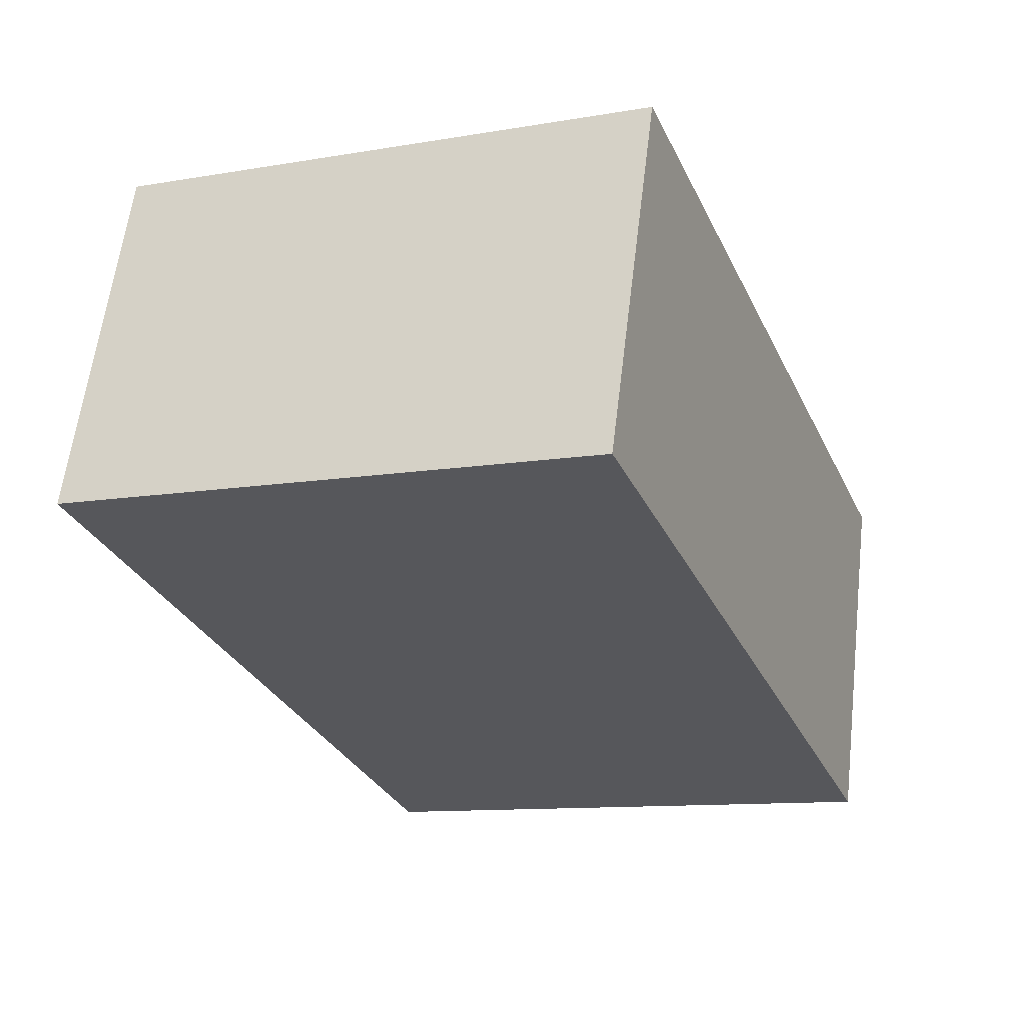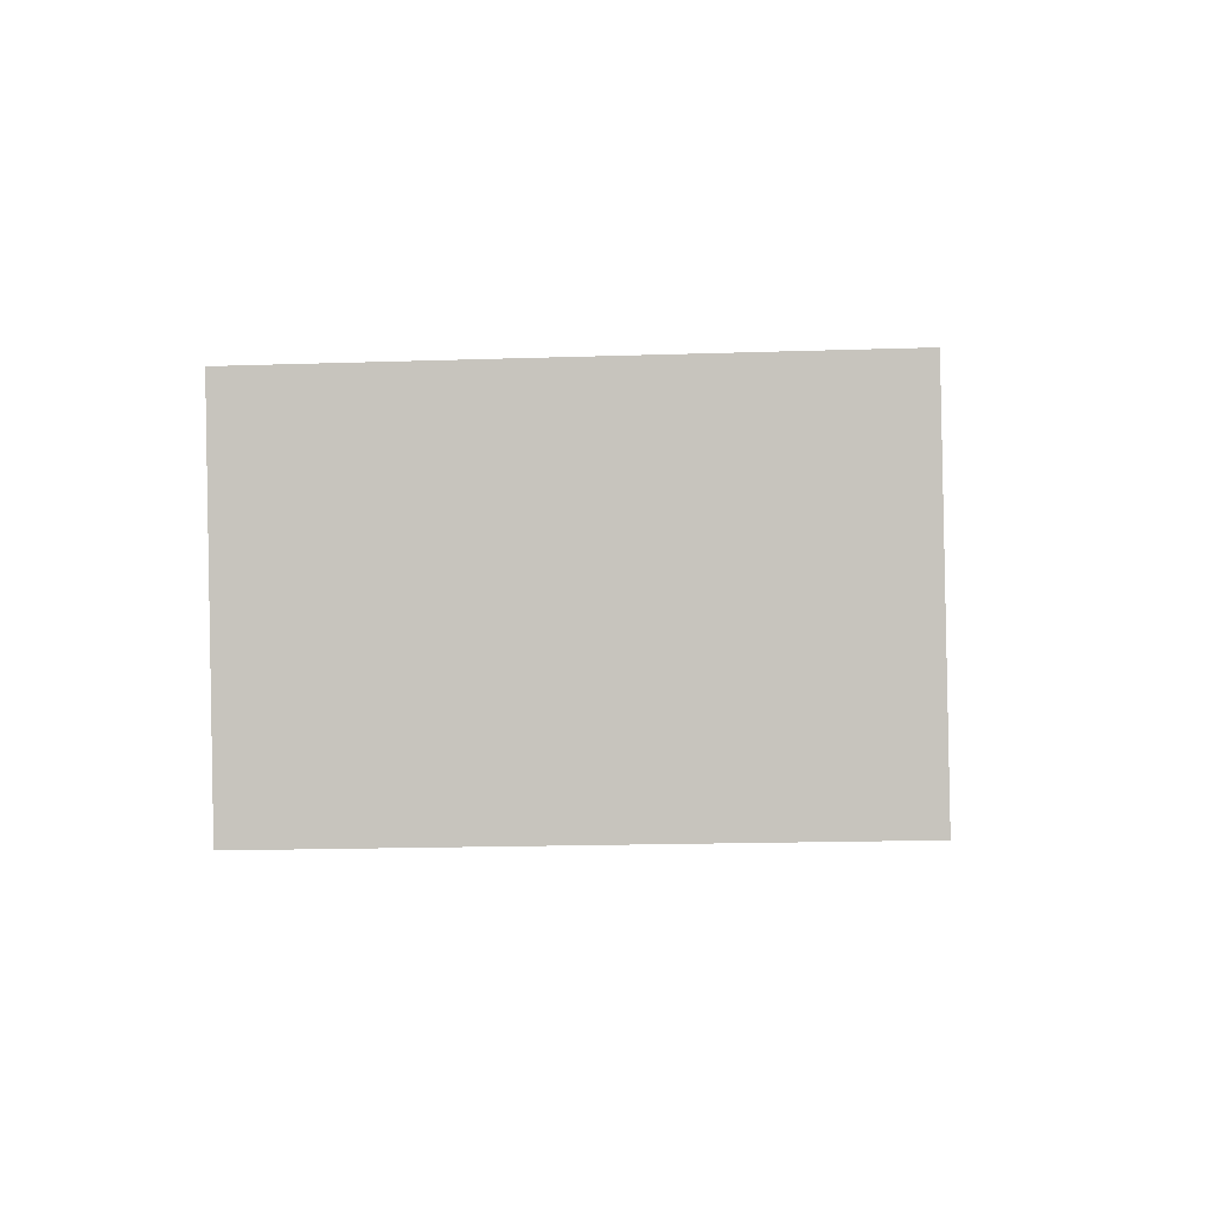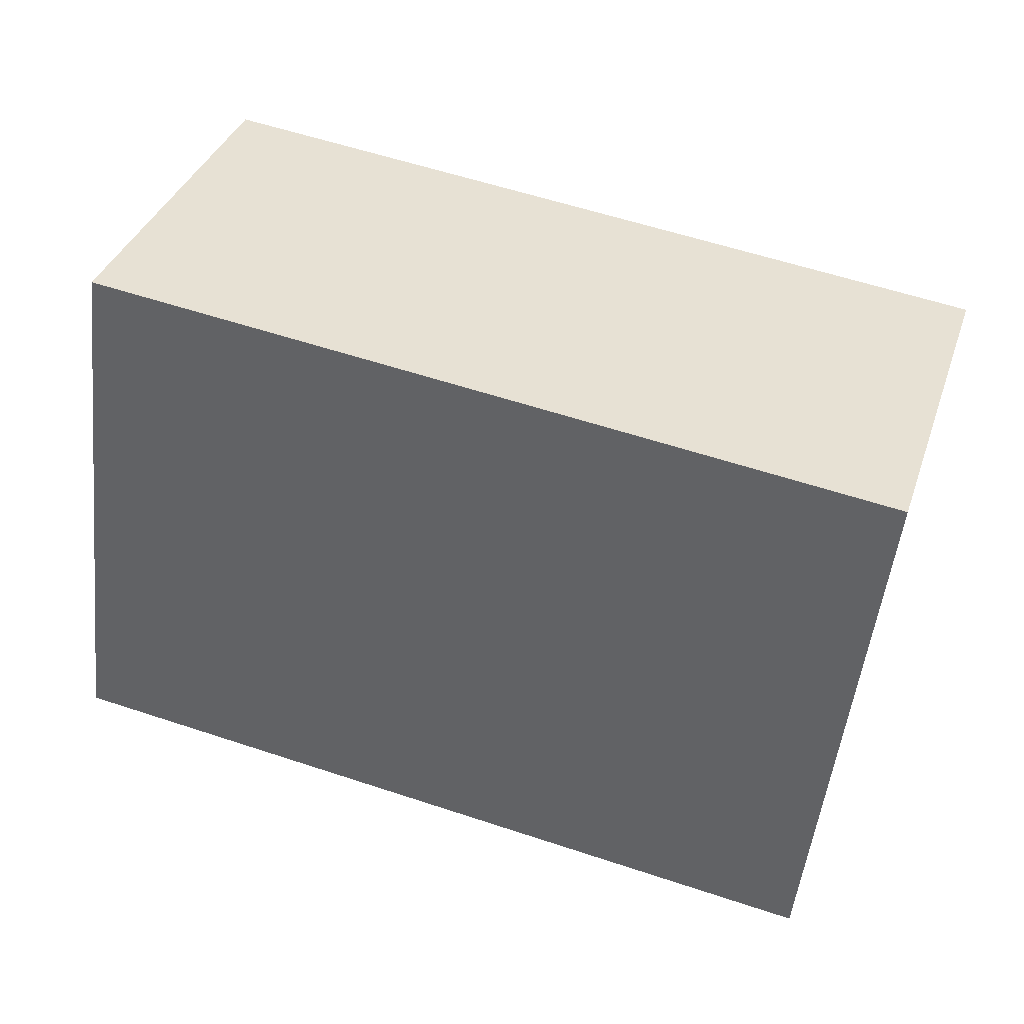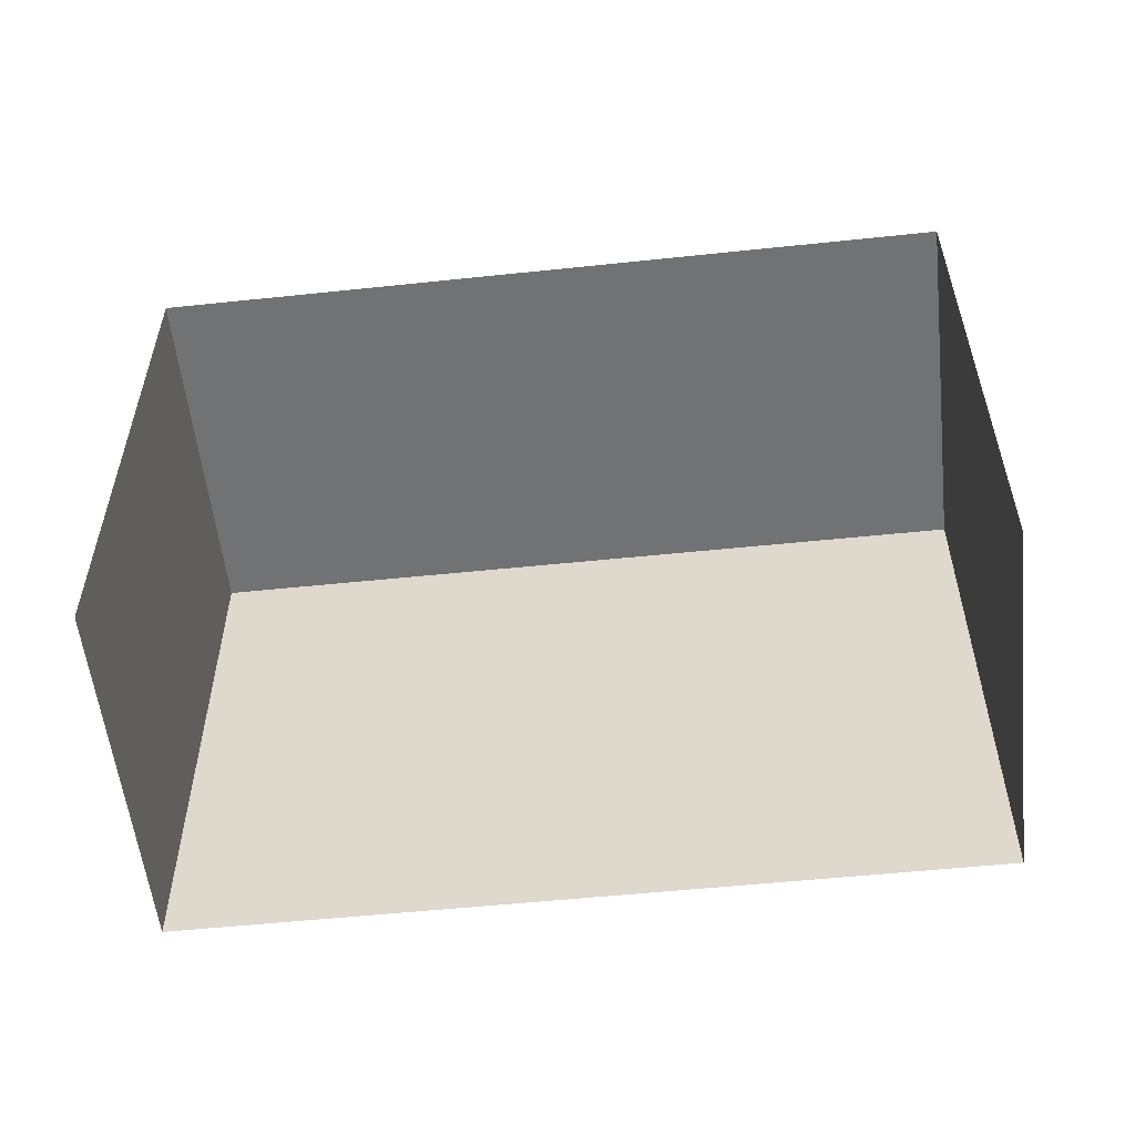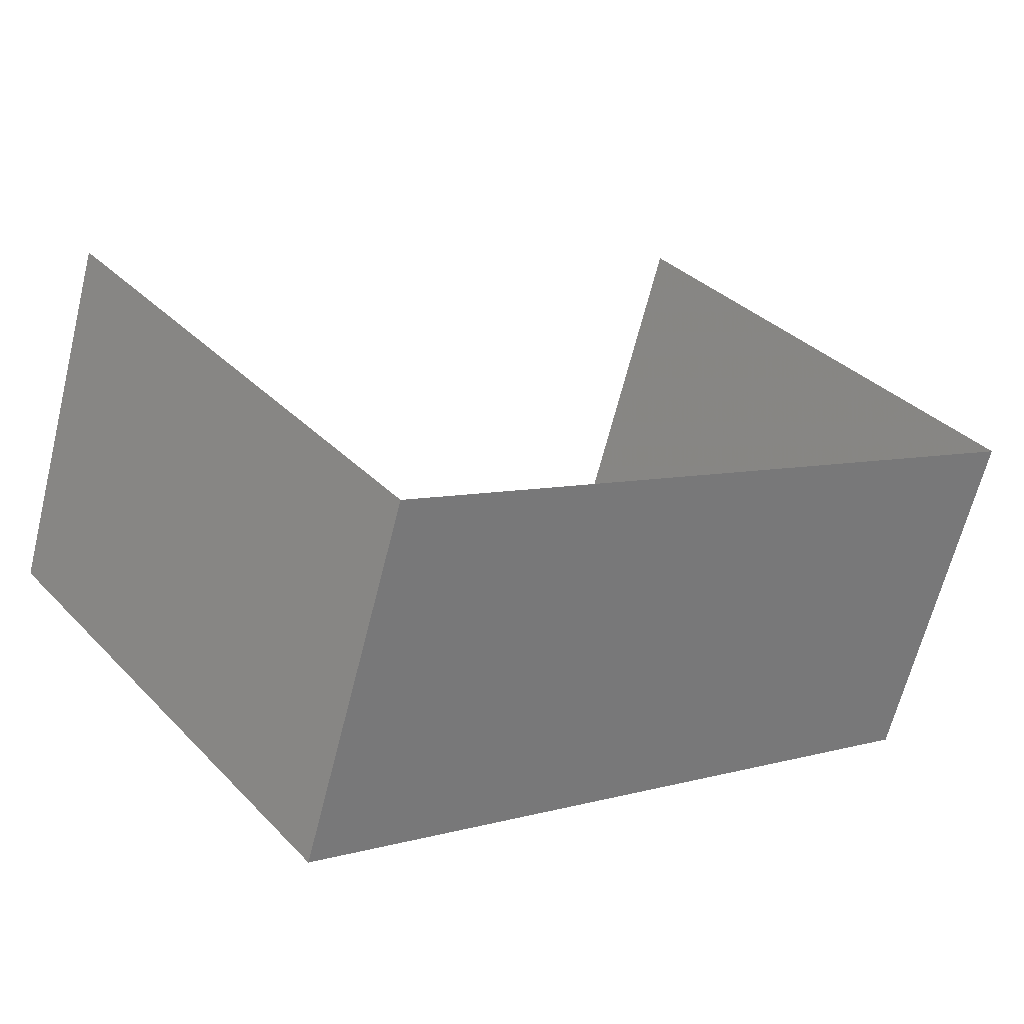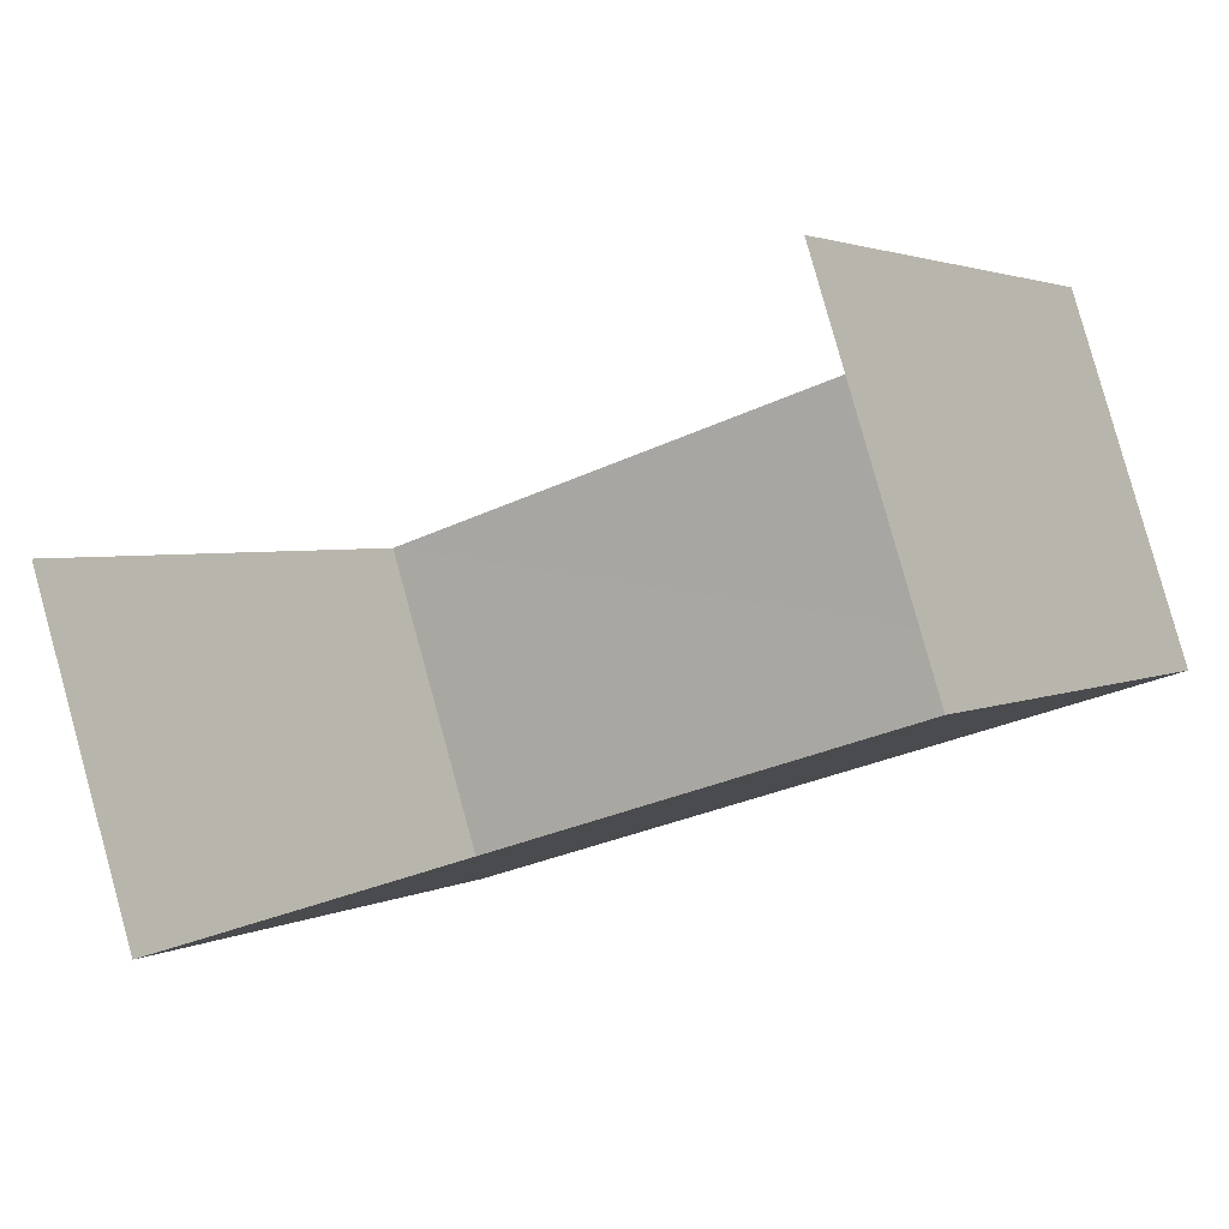
<metadata>
{"format":"obj","ext":"obj","renderer":"f3d","projection":"perspective","resolution":1024,"background":"white","views":[{"elev":-11.0,"azim":-67.1,"up":"+Y"},{"elev":-18.7,"azim":93.7,"up":"+Y"},{"elev":-51.4,"azim":-6.4,"up":"+Y"},{"elev":-55.5,"azim":168.3,"up":"+Z"},{"elev":34.6,"azim":-36.9,"up":"+Y"},{"elev":2.7,"azim":-149.5,"up":"+Y"}]}
</metadata>
<code>
v -2.248e+05 -1.278e+05 14.21
v -2.248e+05 -1.278e+05 14.21
v -2.248e+05 -1.278e+05 14.21
v -2.248e+05 -1.277e+05 14.21
v -2.248e+05 -1.278e+05 24.01
v -2.248e+05 -1.278e+05 24.01
v -2.248e+05 -1.278e+05 24.01
v -2.248e+05 -1.277e+05 24.01
f 1 2 3
f 1 4 2
f 5 2 4
f 8 5 4
f 5 6 7
f 5 8 6
f 6 4 1
f 6 8 4
f 6 1 3
f 7 6 3
f 5 3 2
f 5 7 3

</code>
